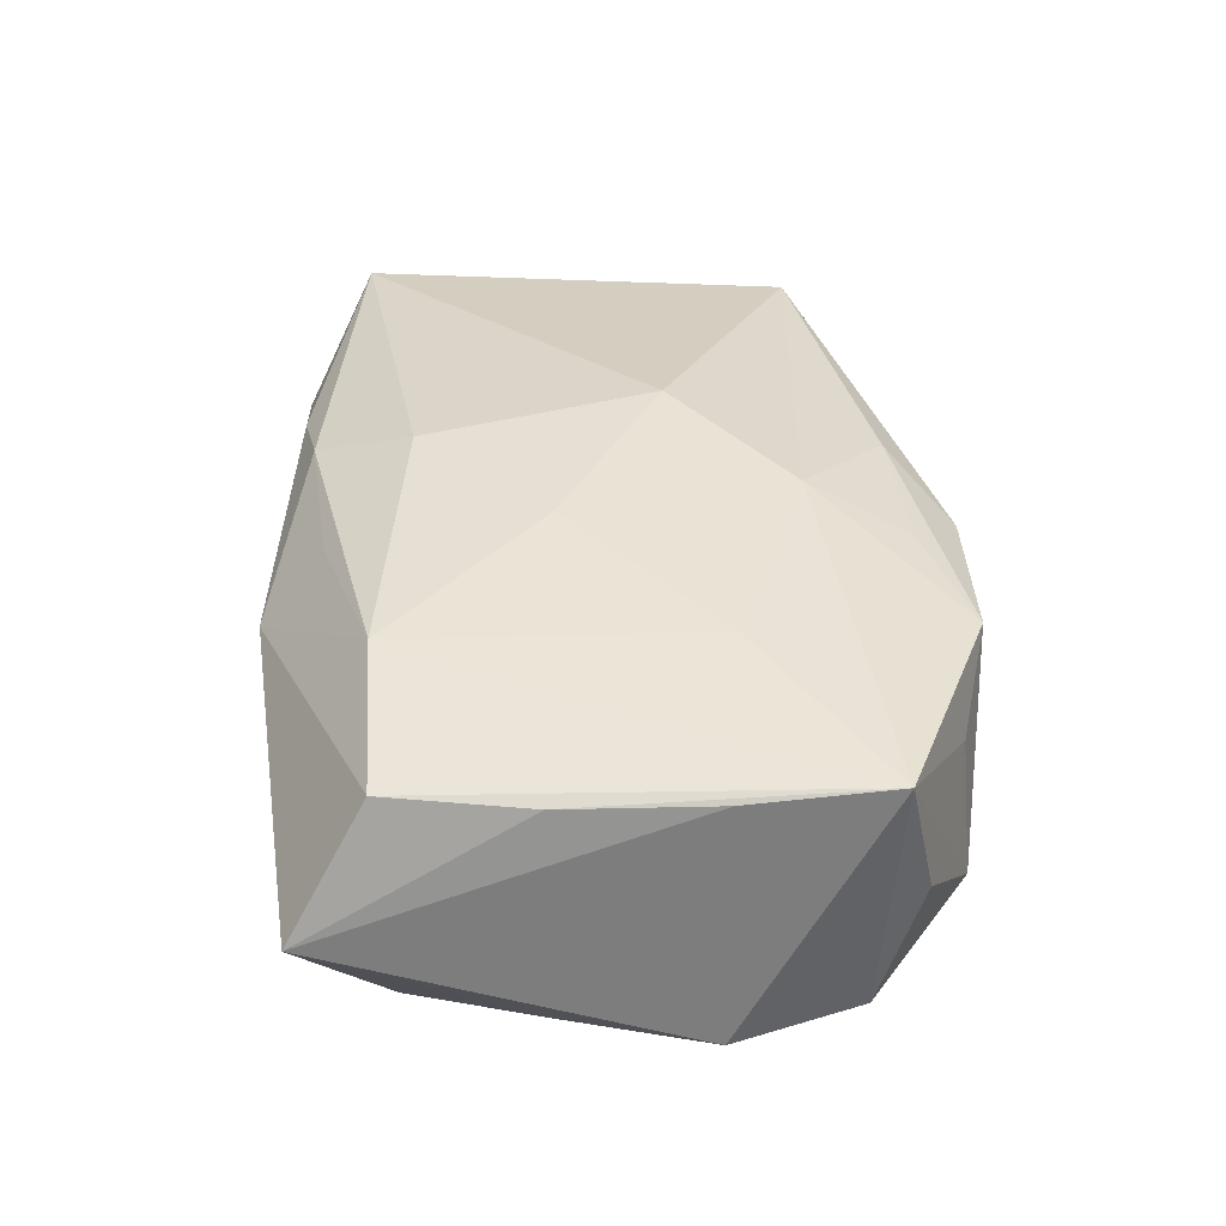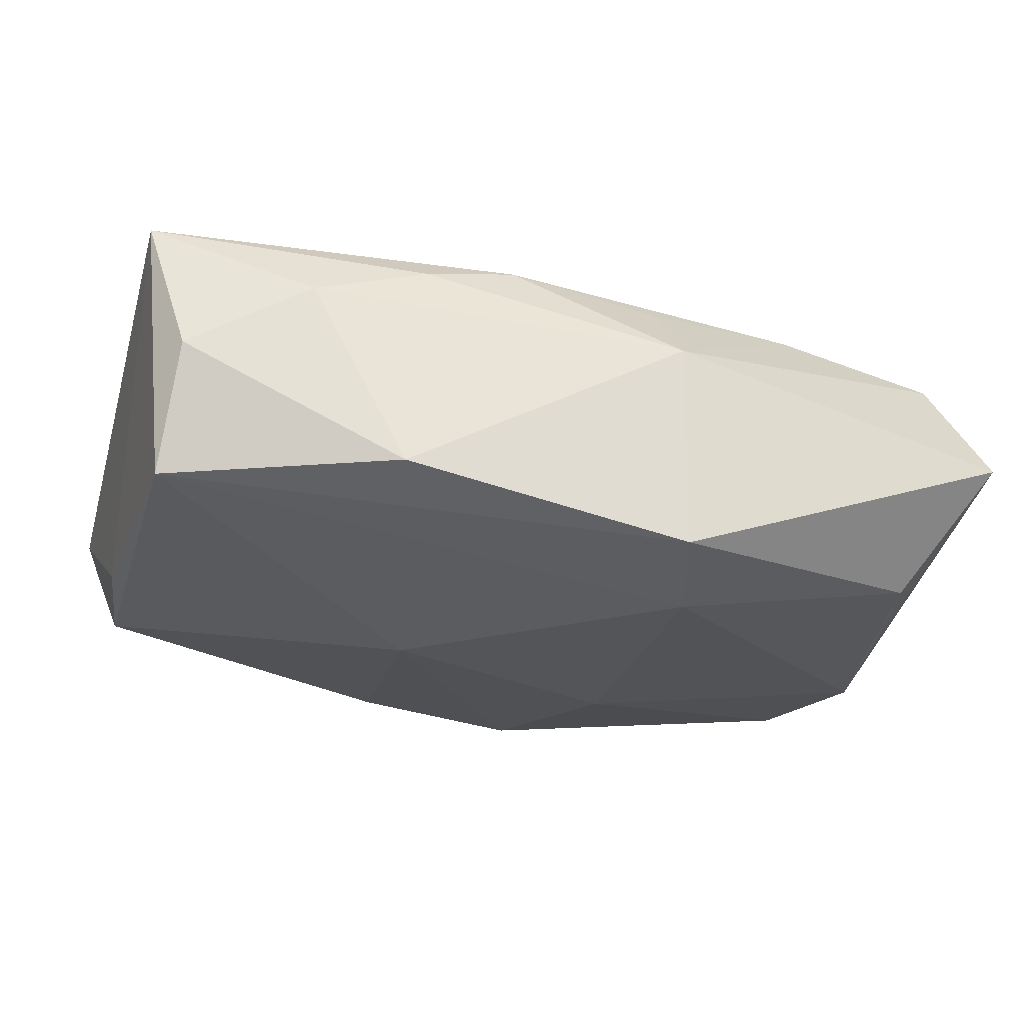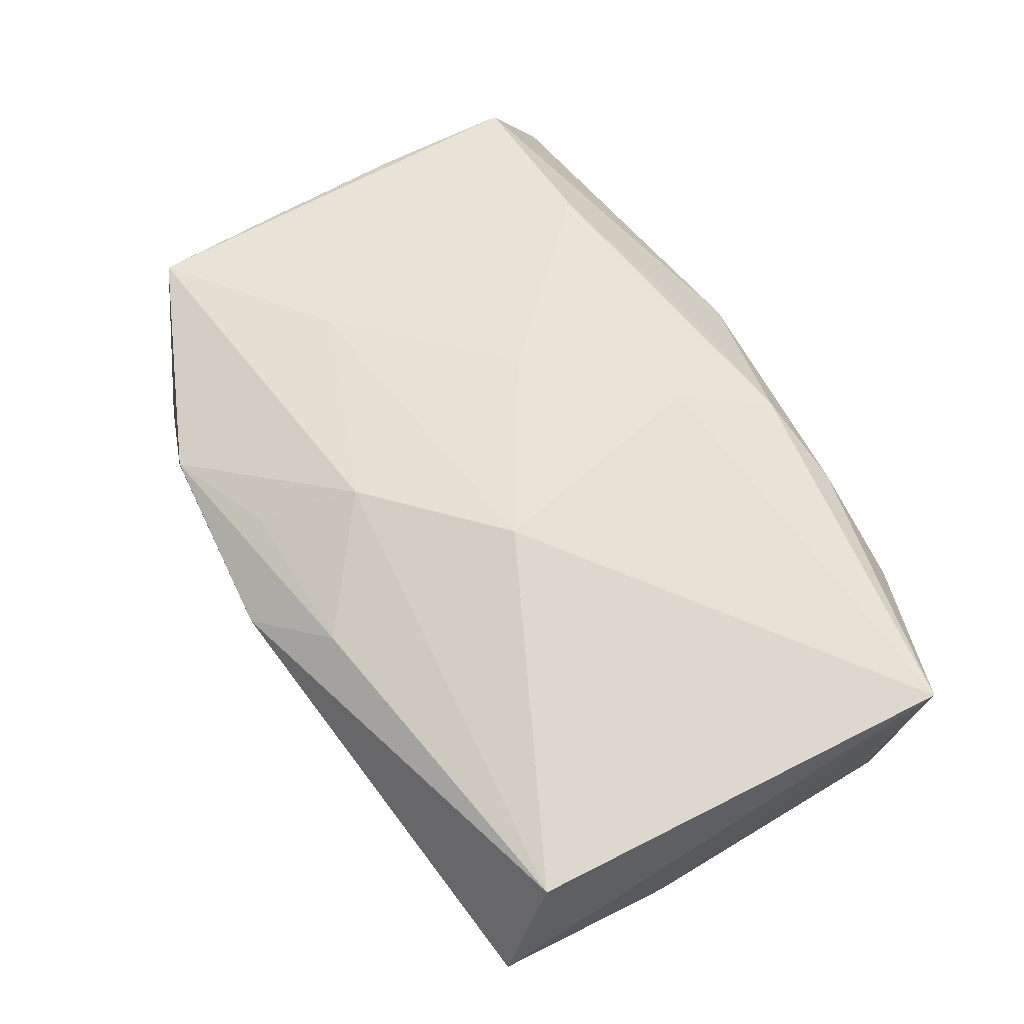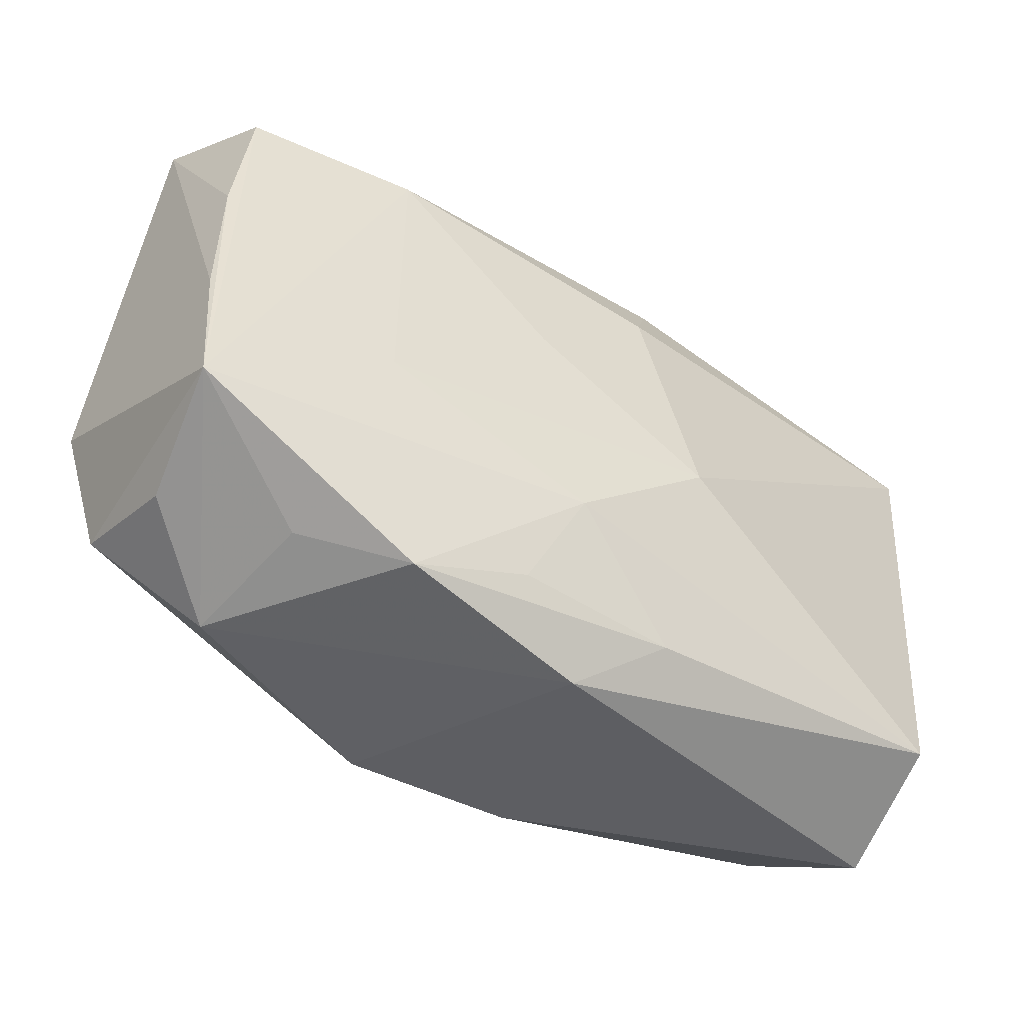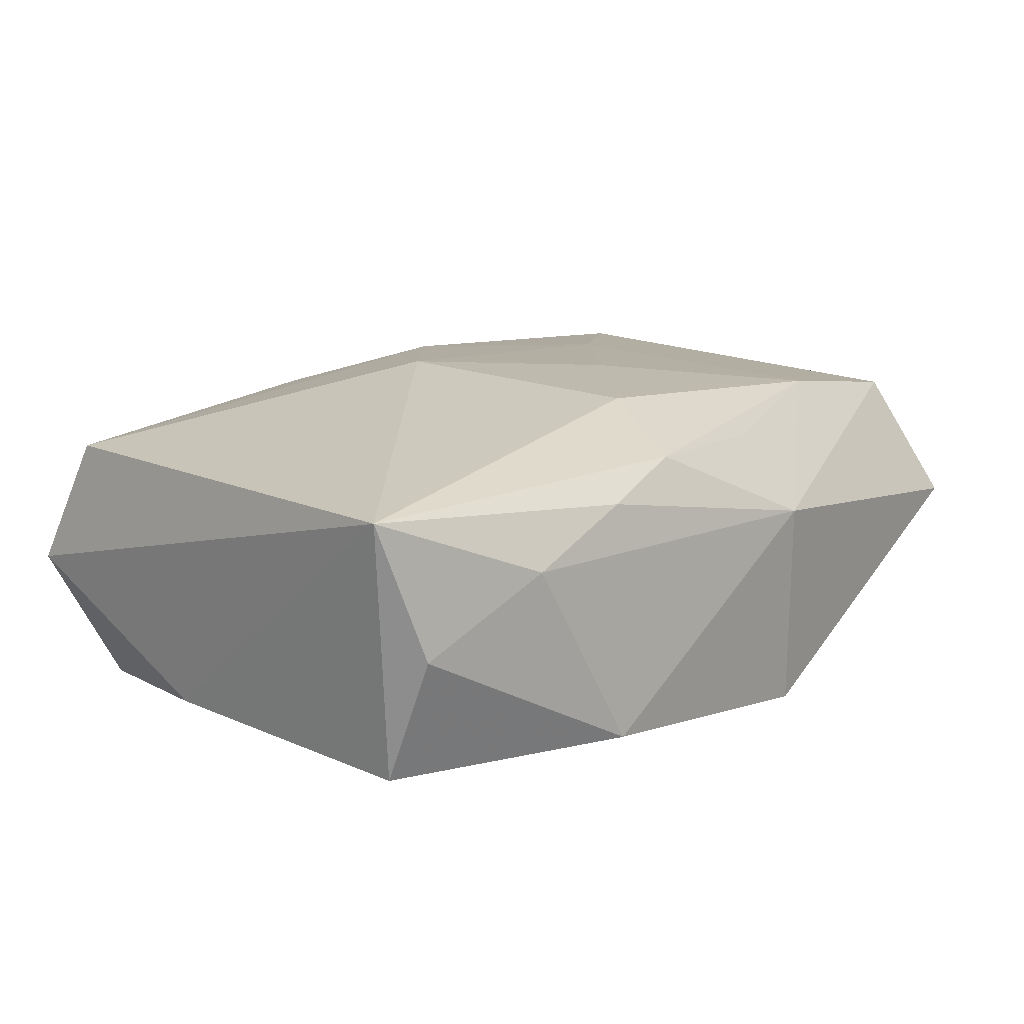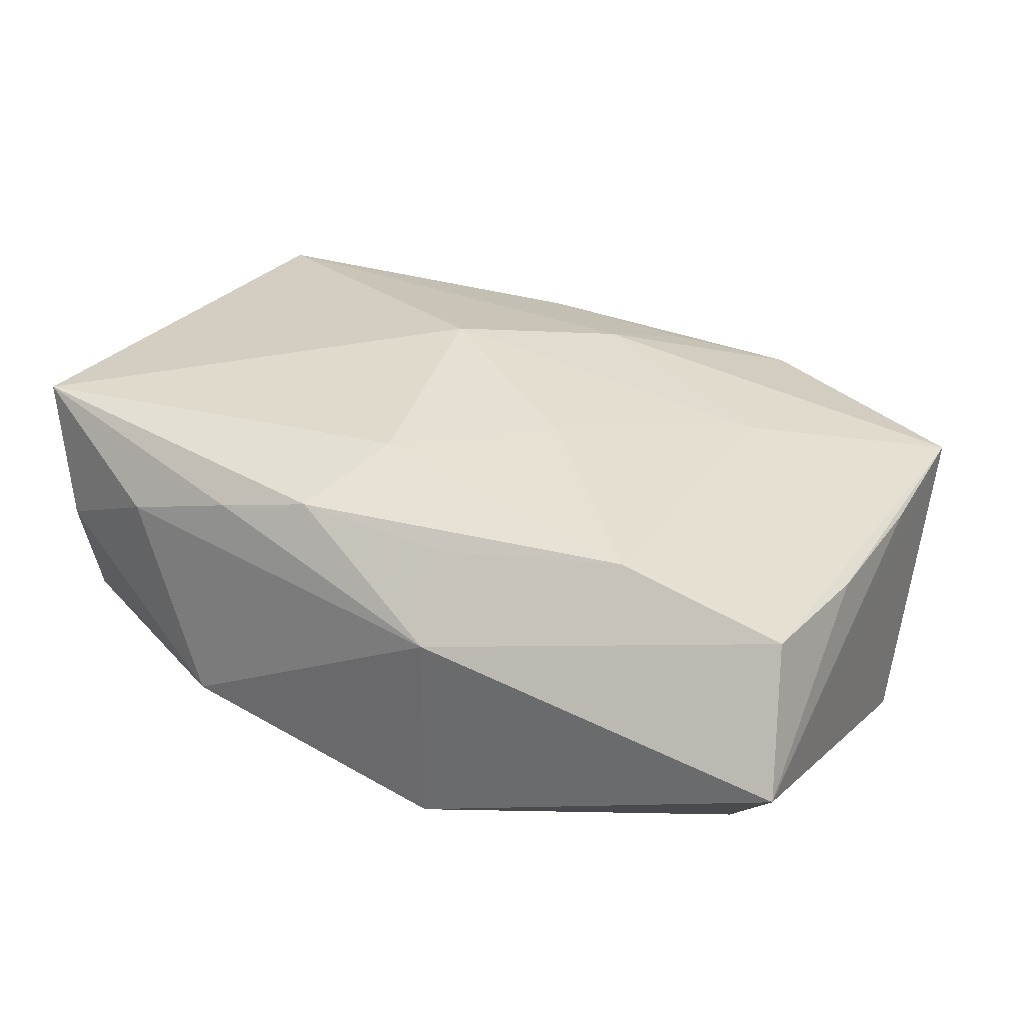
<metadata>
{"format":"obj","ext":"obj","renderer":"f3d","projection":"perspective","resolution":1024,"background":"white","views":[{"elev":32.9,"azim":-93.0,"up":"+Z"},{"elev":-24.3,"azim":163.2,"up":"+Z"},{"elev":64.6,"azim":60.5,"up":"+Z"},{"elev":-50.9,"azim":-37.6,"up":"+Y"},{"elev":18.1,"azim":131.4,"up":"+Z"},{"elev":33.1,"azim":-149.8,"up":"+Z"}]}
</metadata>
<code>
v -0.03414 -0.01794 -0.01227
v 0.03533 -0.01706 -0.009494
v -0.03738 0.005601 0.008923
v 0.01062 0.0001771 -0.01548
v 0.01479 0.02419 0.0103
v 0.03694 -0.005886 -0.008837
v 0.006634 0.02295 0.01236
v -0.00697 -0.02388 0.01096
v 0.03809 -0.02312 0.0008996
v 0.03505 0.02174 0.00166
v 0.008239 -0.02405 -0.01239
v -0.003537 -0.01544 0.01423
v -0.01658 -0.02766 0.009114
v -0.007011 0.0216 0.0112
v -0.01042 0.01794 -0.01548
v -0.0338 -0.02173 -0.001777
v -0.03794 -0.006976 -0.01236
v 0.007016 -0.02345 0.01134
v -0.03674 -0.01928 0.009261
v -0.02546 -0.02626 -0.007559
v 0.0002548 -0.02873 0.00743
v -0.03264 0.01635 -0.01099
v -0.006649 -0.02548 -0.01364
v -0.02166 -0.0089 0.01225
v 0.003043 0.01473 0.01537
v 0.0361 0.01822 -0.009109
v -0.007829 0.003918 0.01464
v -0.03917 0.02367 -0.001094
v 0.03641 -0.0184 0.0119
v 0.03824 0.01932 0.01338
v -0.007599 0.02694 -0.01342
v -0.01167 -0.009163 -0.01547
v 0.01696 0.02694 -0.009172
v -0.03638 0.01739 0.009773
v -0.02469 -0.02528 0.004226
v -0.03549 0.005813 -0.01129
v 0.02469 0.02448 0.007023
v -0.007714 0.02694 0.004826
v 0.007895 -0.005364 0.0164
v -0.02183 0.01764 0.01271
v -0.03736 -0.007138 0.008703
f 39 30 25
f 7 25 30
f 37 33 38
f 21 11 9
f 13 20 21
f 5 7 30
f 30 37 5
f 38 7 5
f 5 37 38
f 38 33 31
f 33 26 31
f 30 26 10
f 10 26 33
f 10 37 30
f 33 37 10
f 29 21 9
f 29 9 30
f 29 30 39
f 12 29 39
f 11 21 23
f 23 21 20
f 23 20 1
f 4 11 23
f 15 26 4
f 15 31 26
f 4 26 2
f 9 11 2
f 2 11 4
f 29 12 18
f 13 21 18
f 21 29 18
f 38 34 40
f 25 7 40
f 13 12 19
f 19 40 34
f 38 31 28
f 28 34 38
f 17 28 36
f 1 19 17
f 19 28 17
f 4 23 32
f 32 15 4
f 32 23 1
f 1 17 32
f 32 17 15
f 9 2 6
f 6 2 26
f 30 9 6
f 6 26 30
f 8 12 13
f 13 18 8
f 8 18 12
f 14 7 38
f 38 40 14
f 14 40 7
f 39 25 27
f 25 40 27
f 1 20 16
f 16 19 1
f 20 19 16
f 35 20 13
f 13 19 35
f 35 19 20
f 36 28 22
f 22 28 31
f 31 15 22
f 22 17 36
f 15 17 22
f 3 19 34
f 34 28 3
f 24 19 12
f 24 12 39
f 39 27 24
f 40 19 24
f 24 27 40
f 41 28 19
f 19 3 41
f 41 3 28

</code>
